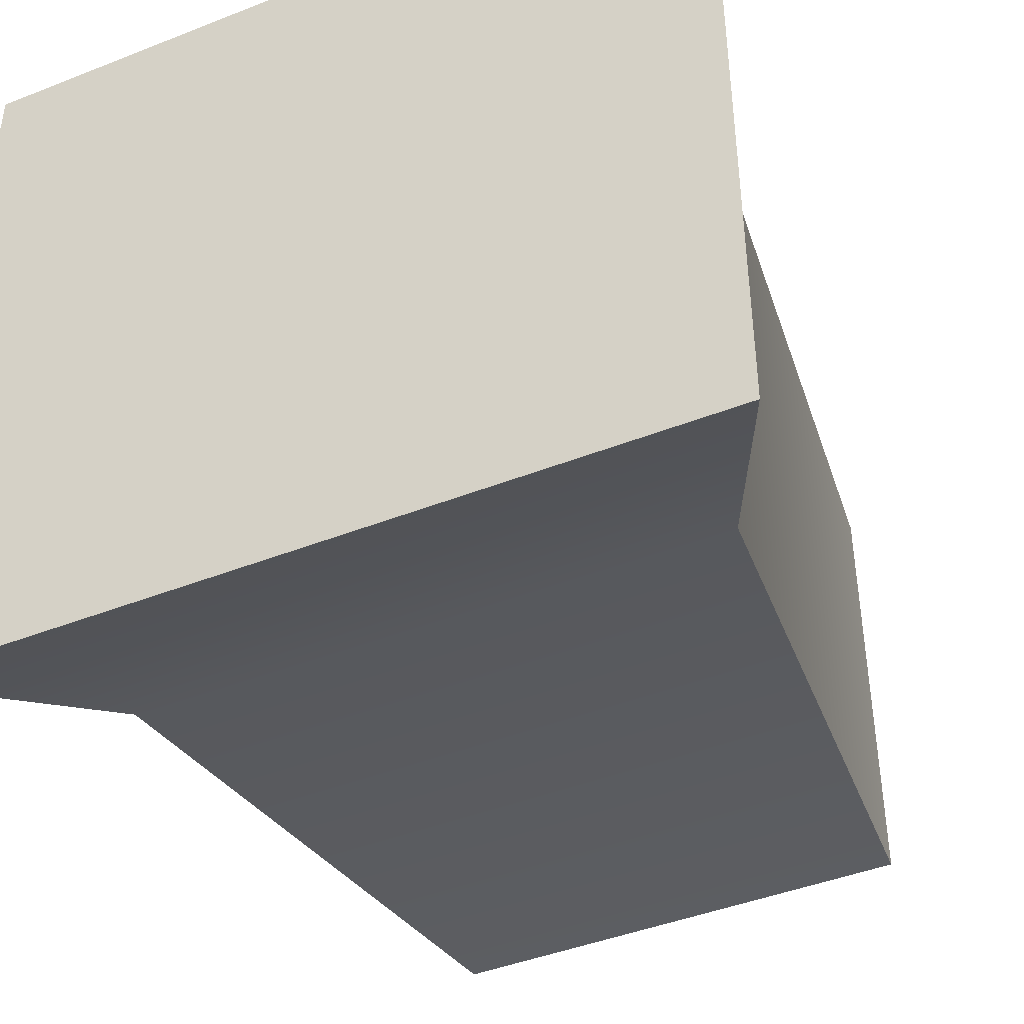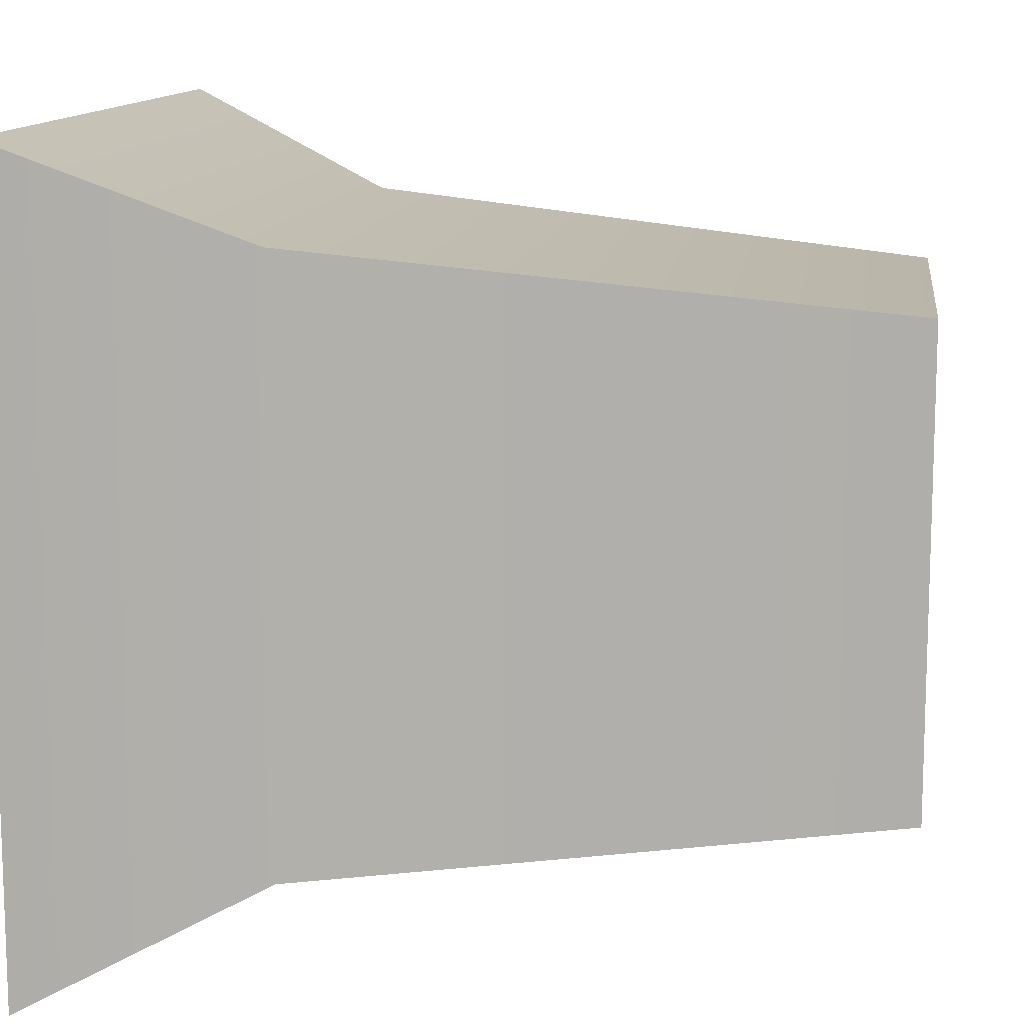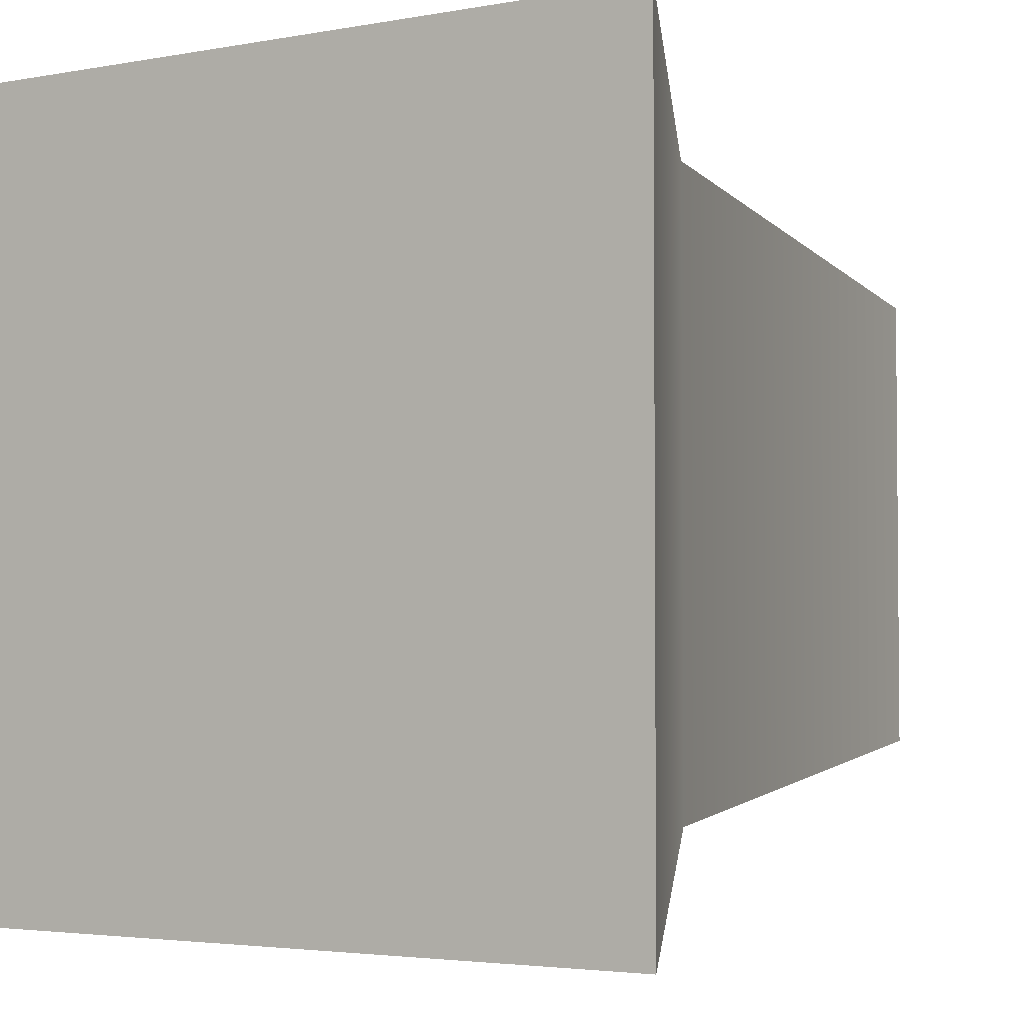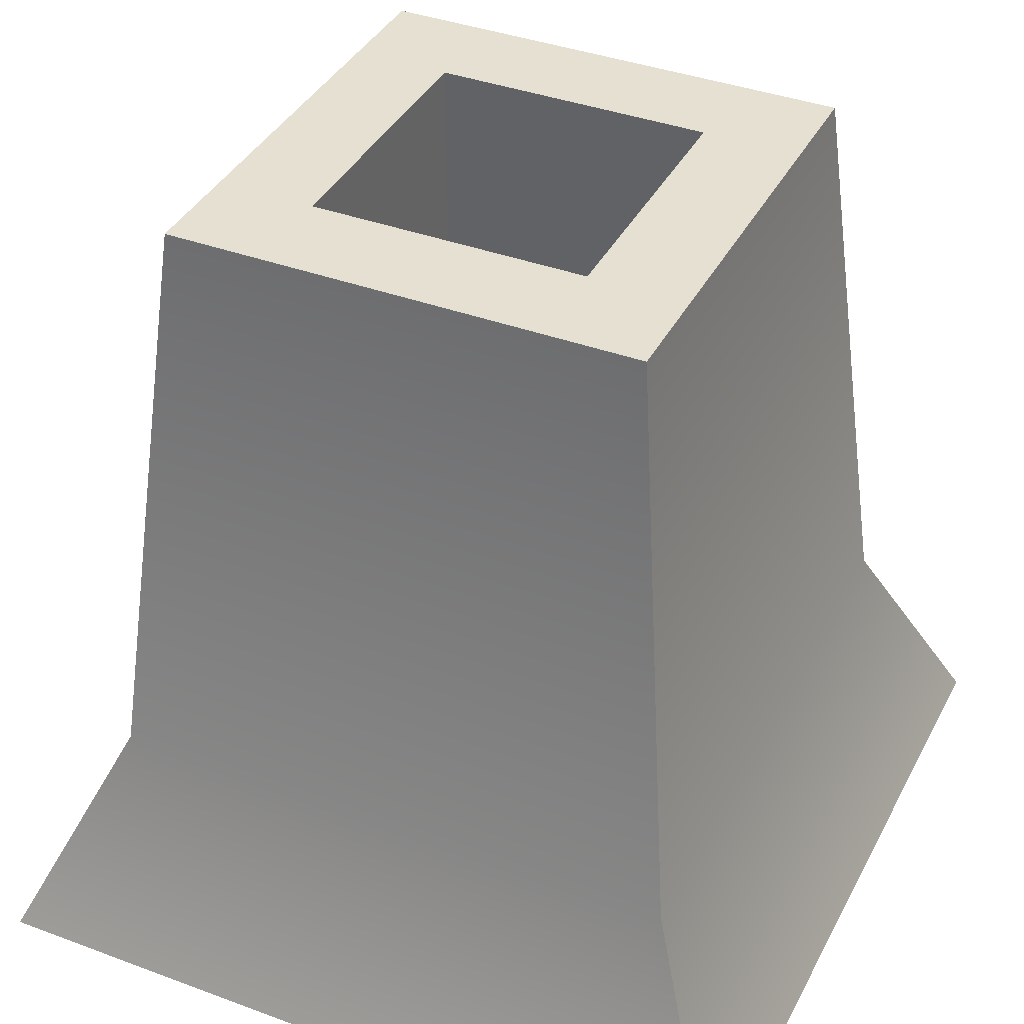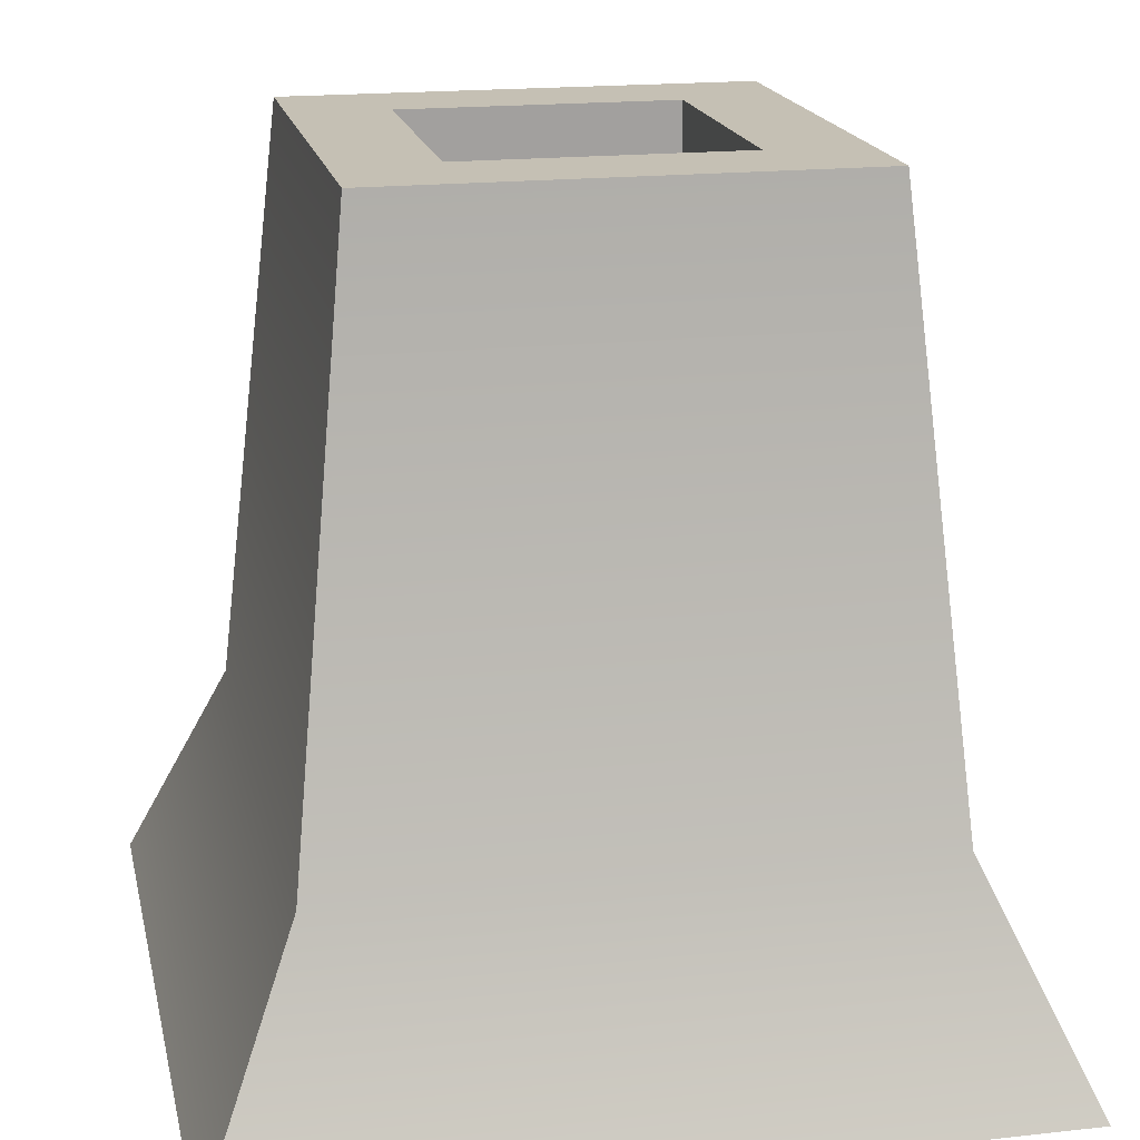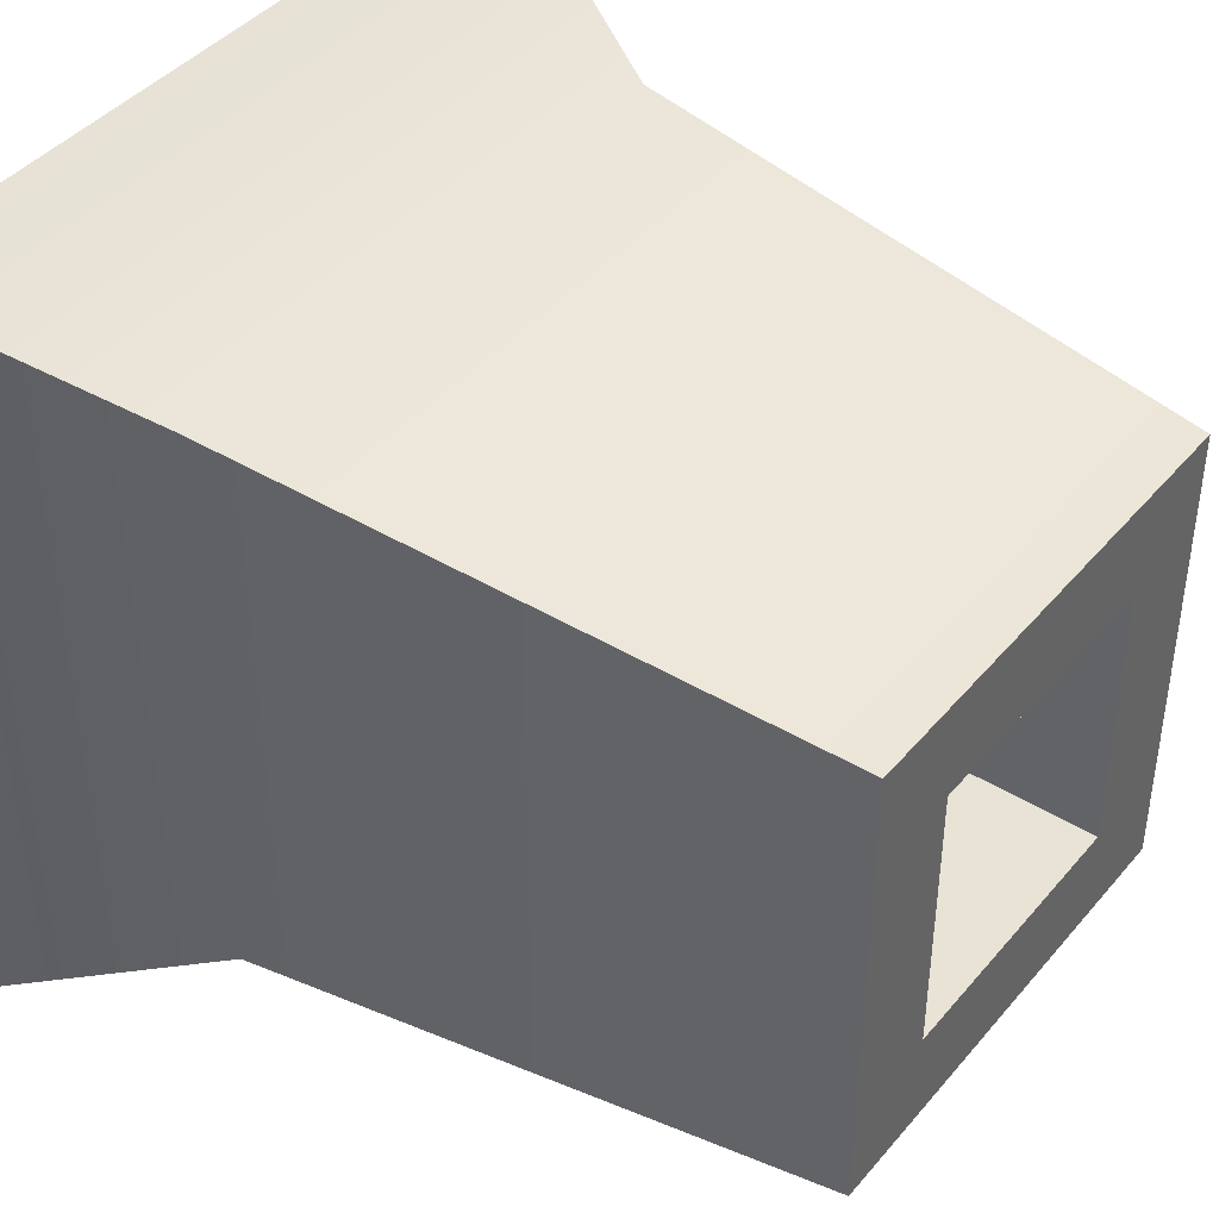
<metadata>
{"format":"obj","ext":"obj","renderer":"f3d","projection":"perspective","resolution":1024,"background":"white","views":[{"elev":-43.7,"azim":24.9,"up":"+Z"},{"elev":12.0,"azim":97.5,"up":"+Z"},{"elev":-3.3,"azim":32.6,"up":"+Z"},{"elev":38.5,"azim":25.1,"up":"+Y"},{"elev":18.2,"azim":167.9,"up":"+Y"},{"elev":42.3,"azim":126.5,"up":"+Z"}]}
</metadata>
<code>
g Mesh1 Trunk Model
v 0.8037 0 -0
v 0.8037 0 -0.8037
v 0.7017 0.23 -0.7017
v 0.7017 0.23 -0.102
f 1 2 3 4
v 0 0 -0
v 0 0 -0.8037
f 5 6 2 1
v 0.102 0.23 -0.102
v 0.102 0.23 -0.7017
f 7 8 6 5
v 0.1638 0.83 -0.1638
v 0.1638 0.83 -0.6398
f 9 10 8 7
v 0.2627 0.83 -0.2627
f 9 11 10
v 0.6398 0.83 -0.1638
f 11 9 12
f 4 12 9 7
v 0.6398 0.83 -0.6398
f 4 3 13 12
f 8 10 13 3
v 0.2627 0.83 -0.541
f 10 14 13
f 14 10 11
v 0.2627 0.23 -0.2627
v 0.2627 0.23 -0.541
f 14 11 15 16
v 0.541 0.83 -0.2627
v 0.541 0.23 -0.2627
f 11 17 18 15
f 11 12 17
v 0.541 0.83 -0.541
f 17 12 19
f 13 19 12
f 13 14 19
v 0.541 0.23 -0.541
f 19 14 16 20
f 20 16 15 18
f 17 19 20 18
f 6 8 3 2
f 1 4 7 5

</code>
